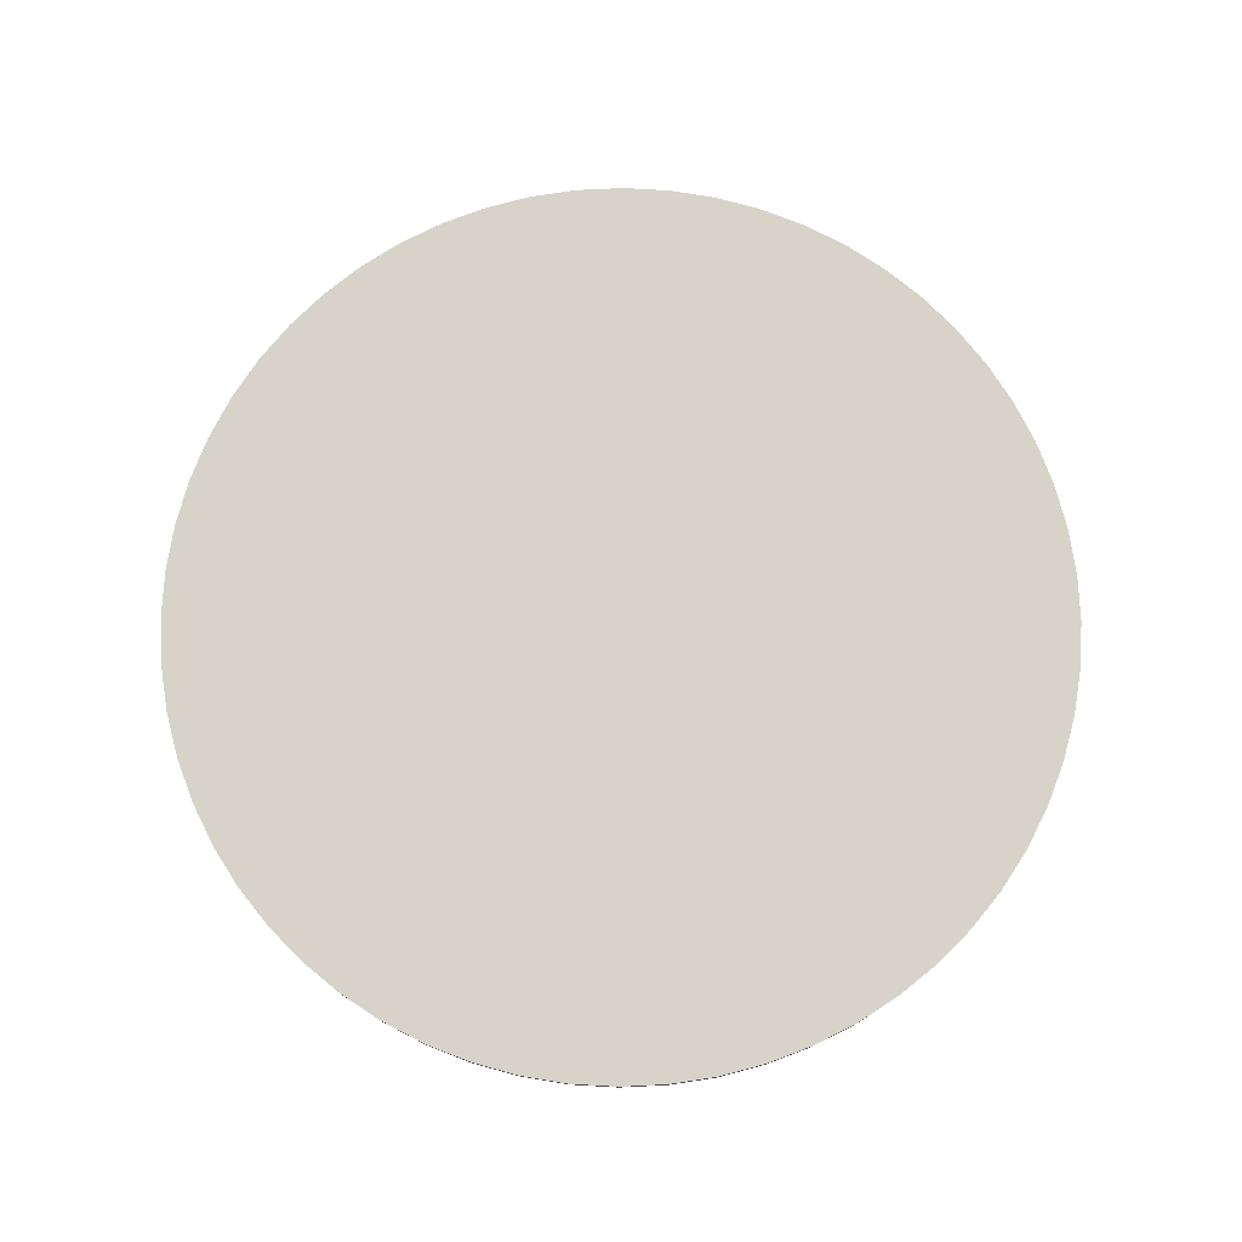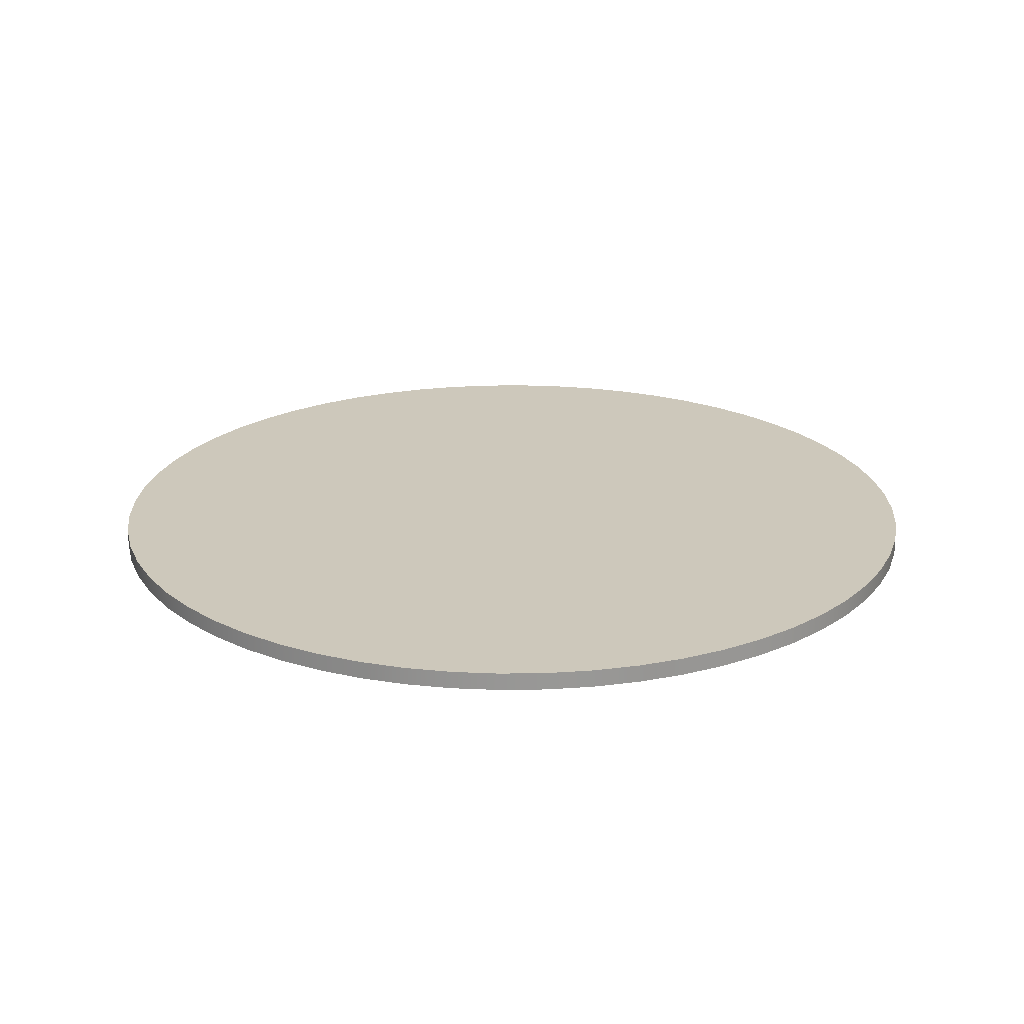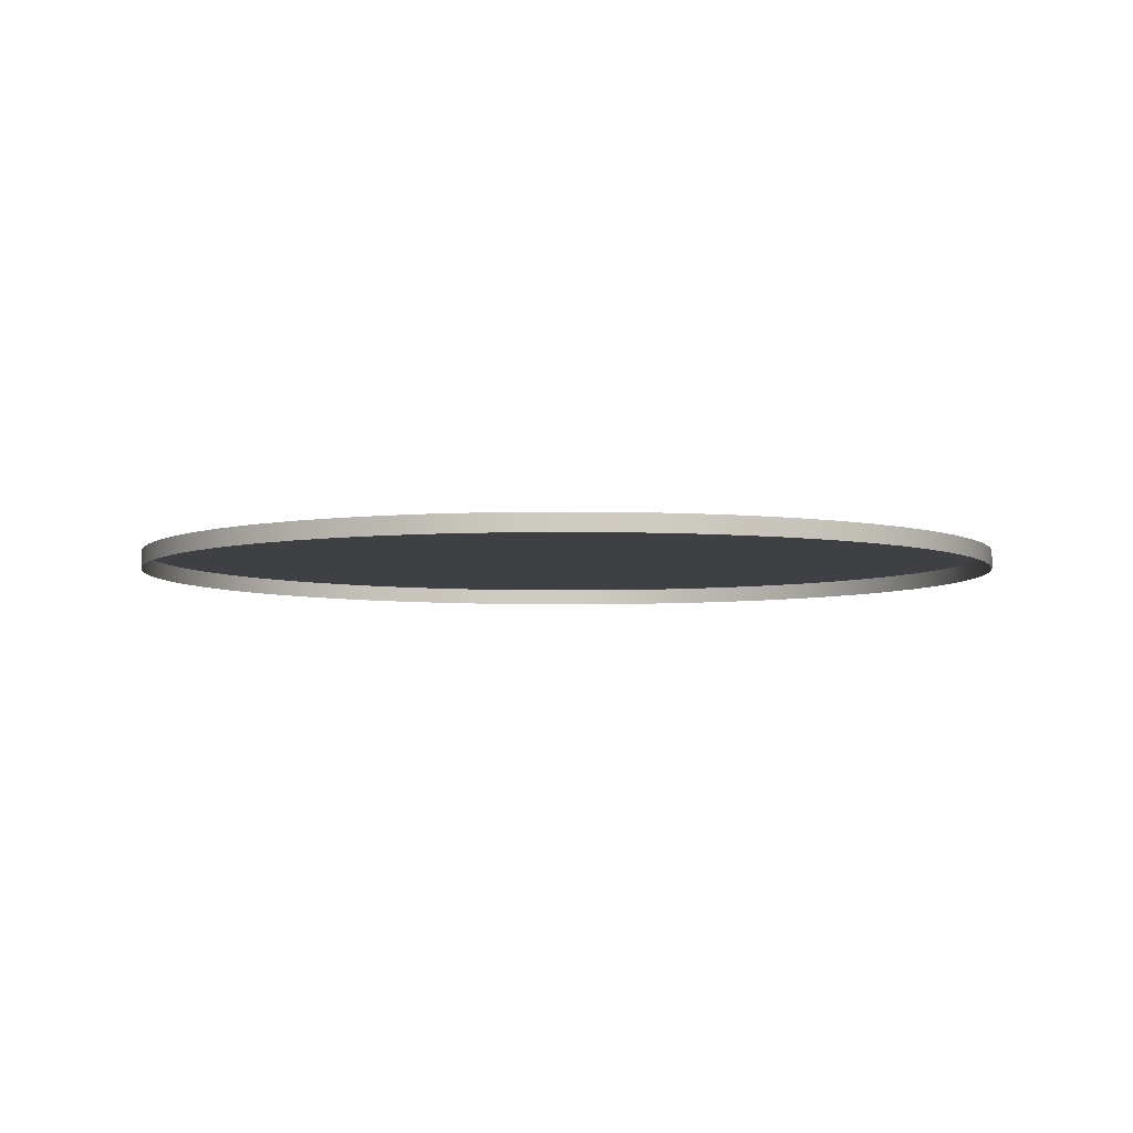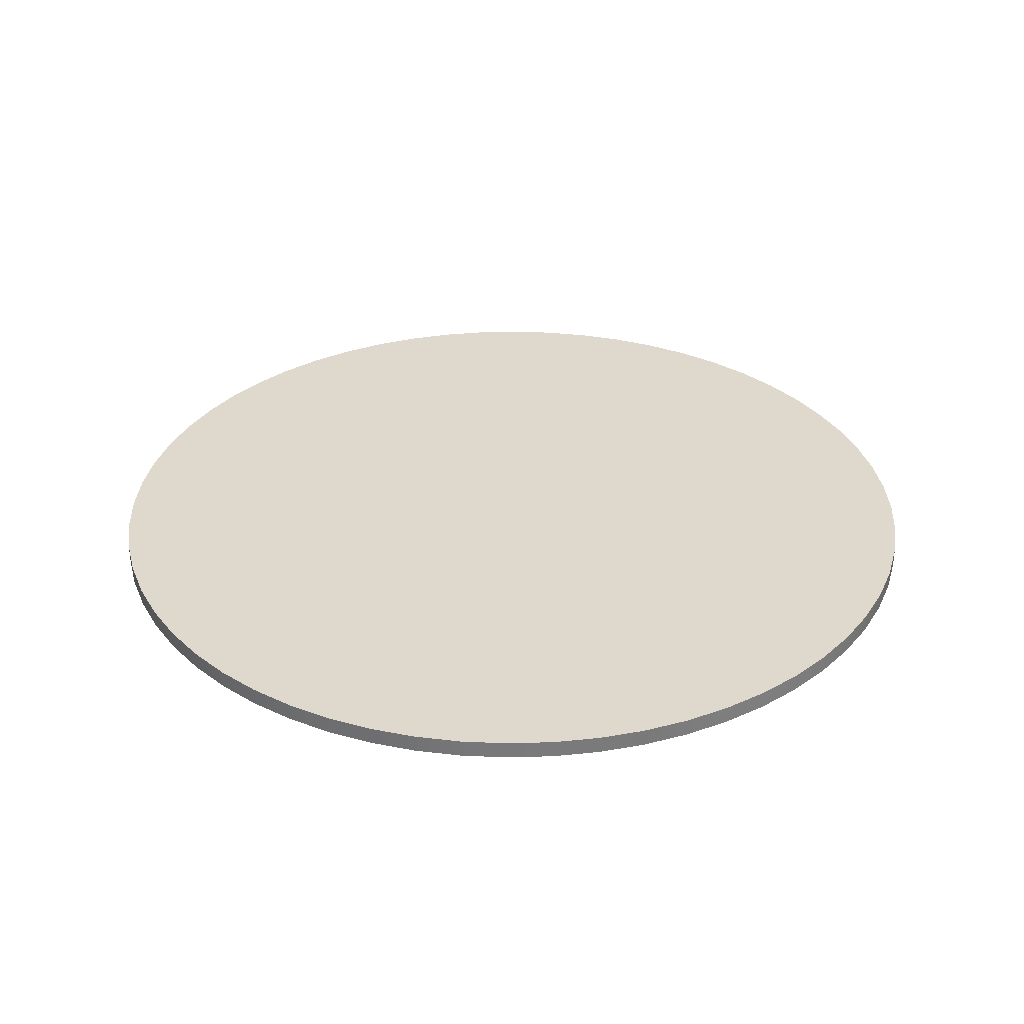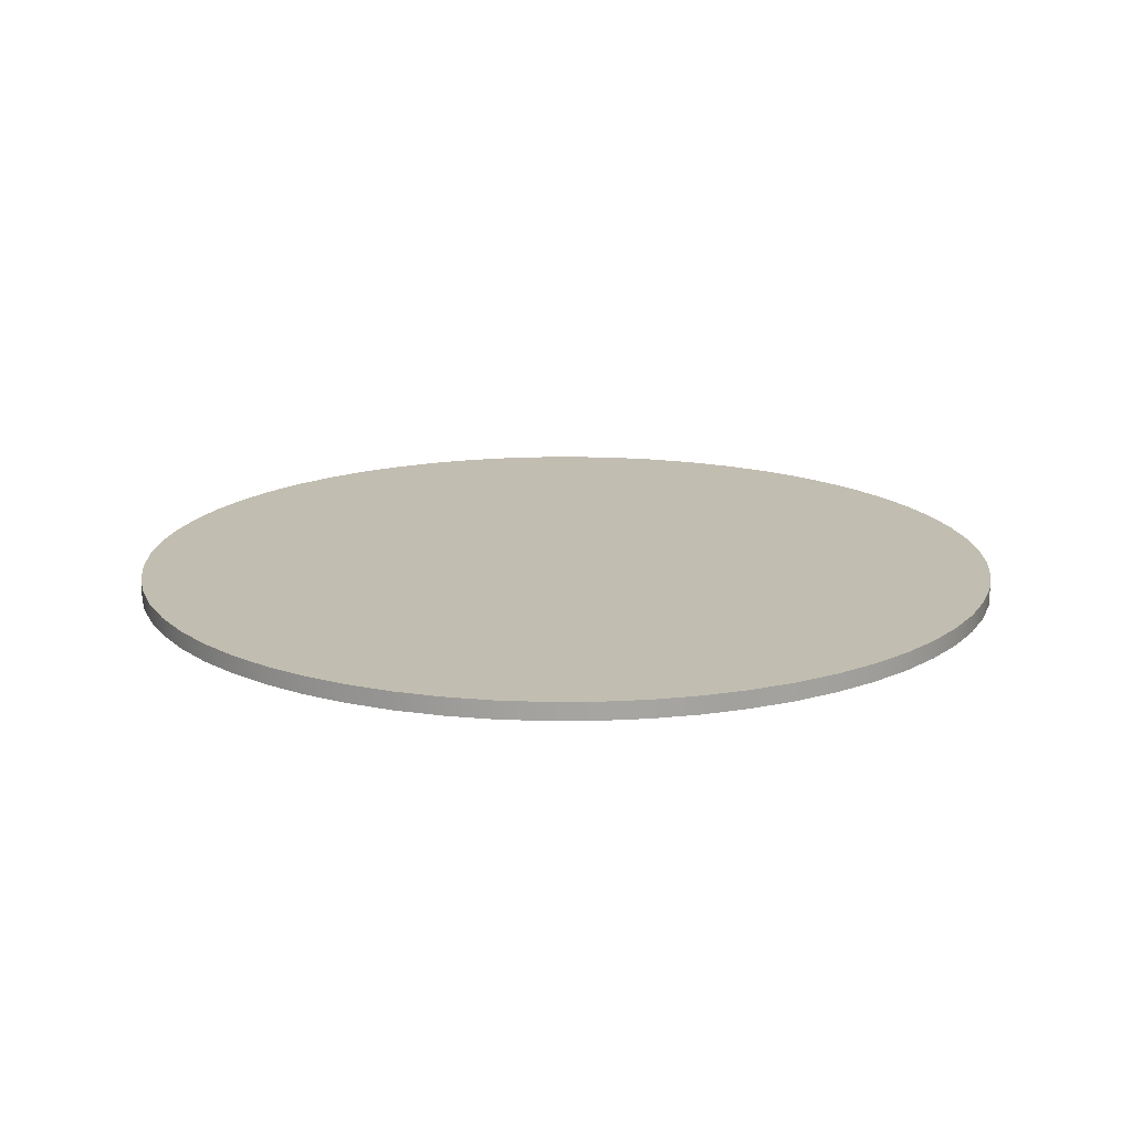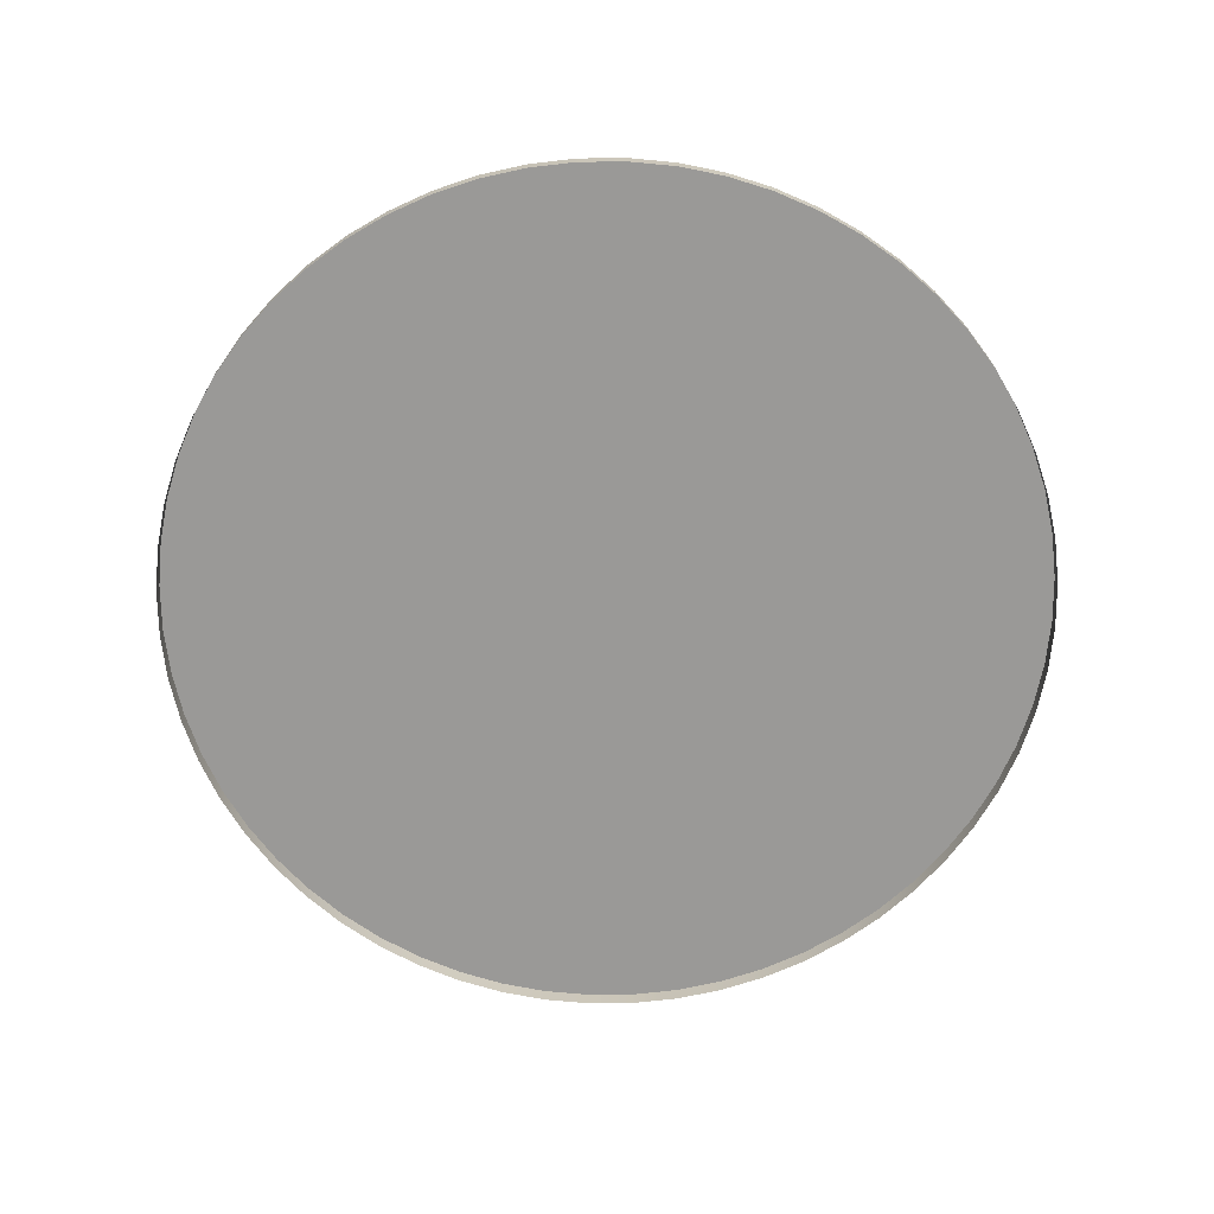
<metadata>
{"format":"obj","ext":"obj","renderer":"f3d","projection":"perspective","resolution":1024,"background":"white","views":[{"elev":77.1,"azim":174.3,"up":"+Y"},{"elev":21.9,"azim":19.6,"up":"+Y"},{"elev":-5.0,"azim":81.8,"up":"+Y"},{"elev":32.2,"azim":96.6,"up":"+Y"},{"elev":16.7,"azim":14.3,"up":"+Y"},{"elev":-68.9,"azim":159.6,"up":"+Y"}]}
</metadata>
<code>
v  11.64 0 -0
v  11.58 0 1.217
v  11.39 0 2.421
v  11.07 0 3.598
v  10.64 0 4.736
v  10.08 0 5.822
v  9.421 0 6.845
v  8.654 0 7.792
v  7.792 0 8.654
v  6.845 0 9.421
v  5.822 0 10.08
v  4.736 0 10.64
v  3.598 0 11.07
v  2.421 0 11.39
v  1.217 0 11.58
v  -0 0 11.64
v  -1.217 0 11.58
v  -2.421 0 11.39
v  -3.598 0 11.07
v  -4.736 0 10.64
v  -5.822 0 10.08
v  -6.845 0 9.421
v  -7.792 0 8.654
v  -8.654 0 7.792
v  -9.421 0 6.845
v  -10.08 0 5.822
v  -10.64 0 4.736
v  -11.07 0 3.598
v  -11.39 0 2.421
v  -11.58 0 1.217
v  -11.64 0 0
v  -11.58 0 -1.217
v  -11.39 0 -2.421
v  -11.07 0 -3.598
v  -10.64 0 -4.736
v  -10.08 0 -5.822
v  -9.421 0 -6.845
v  -8.654 0 -7.792
v  -7.792 0 -8.654
v  -6.845 0 -9.421
v  -5.822 0 -10.08
v  -4.736 0 -10.64
v  -3.599 0 -11.07
v  -2.421 0 -11.39
v  -1.217 0 -11.58
v  -0 0 -11.64
v  1.217 0 -11.58
v  2.421 0 -11.39
v  3.598 0 -11.07
v  4.736 0 -10.64
v  5.822 0 -10.08
v  6.845 0 -9.421
v  7.792 0 -8.654
v  8.654 0 -7.792
v  9.421 0 -6.845
v  10.08 0 -5.822
v  10.64 0 -4.736
v  11.07 0 -3.599
v  11.39 0 -2.421
v  11.58 0 -1.217
v  11.64 -0.4658 -0
v  11.58 -0.4658 1.217
v  11.39 -0.4658 2.421
v  11.07 -0.4658 3.598
v  10.64 -0.4658 4.736
v  10.08 -0.4658 5.822
v  9.421 -0.4658 6.845
v  8.654 -0.4658 7.792
v  7.792 -0.4658 8.654
v  6.845 -0.4658 9.421
v  5.822 -0.4658 10.08
v  4.736 -0.4658 10.64
v  3.598 -0.4658 11.07
v  2.421 -0.4658 11.39
v  1.217 -0.4658 11.58
v  -0 -0.4658 11.64
v  -1.217 -0.4658 11.58
v  -2.421 -0.4658 11.39
v  -3.598 -0.4658 11.07
v  -4.736 -0.4658 10.64
v  -5.822 -0.4658 10.08
v  -6.845 -0.4658 9.421
v  -7.792 -0.4658 8.654
v  -8.654 -0.4658 7.792
v  -9.421 -0.4658 6.845
v  -10.08 -0.4658 5.822
v  -10.64 -0.4658 4.736
v  -11.07 -0.4658 3.598
v  -11.39 -0.4658 2.421
v  -11.58 -0.4658 1.217
v  -11.64 -0.4658 0
v  -11.58 -0.4658 -1.217
v  -11.39 -0.4658 -2.421
v  -11.07 -0.4658 -3.598
v  -10.64 -0.4658 -4.736
v  -10.08 -0.4658 -5.822
v  -9.421 -0.4658 -6.845
v  -8.654 -0.4658 -7.792
v  -7.792 -0.4658 -8.654
v  -6.845 -0.4658 -9.421
v  -5.822 -0.4658 -10.08
v  -4.736 -0.4658 -10.64
v  -3.599 -0.4658 -11.07
v  -2.421 -0.4658 -11.39
v  -1.217 -0.4658 -11.58
v  -0 -0.4658 -11.64
v  1.217 -0.4658 -11.58
v  2.421 -0.4658 -11.39
v  3.598 -0.4658 -11.07
v  4.736 -0.4658 -10.64
v  5.822 -0.4658 -10.08
v  6.845 -0.4658 -9.421
v  7.792 -0.4658 -8.654
v  8.654 -0.4658 -7.792
v  9.421 -0.4658 -6.845
v  10.08 -0.4658 -5.822
v  10.64 -0.4658 -4.736
v  11.07 -0.4658 -3.599
v  11.39 -0.4658 -2.421
v  11.58 -0.4658 -1.217
g Cylinder006
f 1 2 62 61
f 2 3 63 62
f 3 4 64 63
f 4 5 65 64
f 5 6 66 65
f 6 7 67 66
f 7 8 68 67
f 8 9 69 68
f 9 10 70 69
f 10 11 71 70
f 11 12 72 71
f 12 13 73 72
f 13 14 74 73
f 14 15 75 74
f 15 16 76 75
f 16 17 77 76
f 17 18 78 77
f 18 19 79 78
f 19 20 80 79
f 20 21 81 80
f 21 22 82 81
f 22 23 83 82
f 23 24 84 83
f 24 25 85 84
f 25 26 86 85
f 26 27 87 86
f 27 28 88 87
f 28 29 89 88
f 29 30 90 89
f 30 31 91 90
f 31 32 92 91
f 32 33 93 92
f 33 34 94 93
f 34 35 95 94
f 35 36 96 95
f 36 37 97 96
f 37 38 98 97
f 38 39 99 98
f 39 40 100 99
f 40 41 101 100
f 41 42 102 101
f 42 43 103 102
f 43 44 104 103
f 44 45 105 104
f 45 46 106 105
f 46 47 107 106
f 47 48 108 107
f 48 49 109 108
f 49 50 110 109
f 50 51 111 110
f 51 52 112 111
f 52 53 113 112
f 53 54 114 113
f 54 55 115 114
f 55 56 116 115
f 56 57 117 116
f 57 58 118 117
f 58 59 119 118
f 59 60 120 119
f 60 1 61 120
f 59 58 57 1
f 57 56 55 53
f 55 54 53
f 53 52 51 49
f 51 50 49
f 49 48 47 45
f 47 46 45
f 53 49 45 37
f 45 44 43 41
f 43 42 41
f 41 40 39 37
f 39 38 37
f 45 41 37
f 37 36 35 33
f 35 34 33
f 33 32 31 29
f 31 30 29
f 37 33 29 21
f 29 28 27 25
f 27 26 25
f 25 24 23 21
f 23 22 21
f 29 25 21
f 21 20 19 17
f 19 18 17
f 17 16 15 13
f 15 14 13
f 21 17 13 5
f 13 12 11 9
f 11 10 9
f 9 8 7 5
f 7 6 5
f 13 9 5
f 37 21 5 53
f 5 4 3 1
f 3 2 1
f 53 5 1 57
f 60 59 1

</code>
